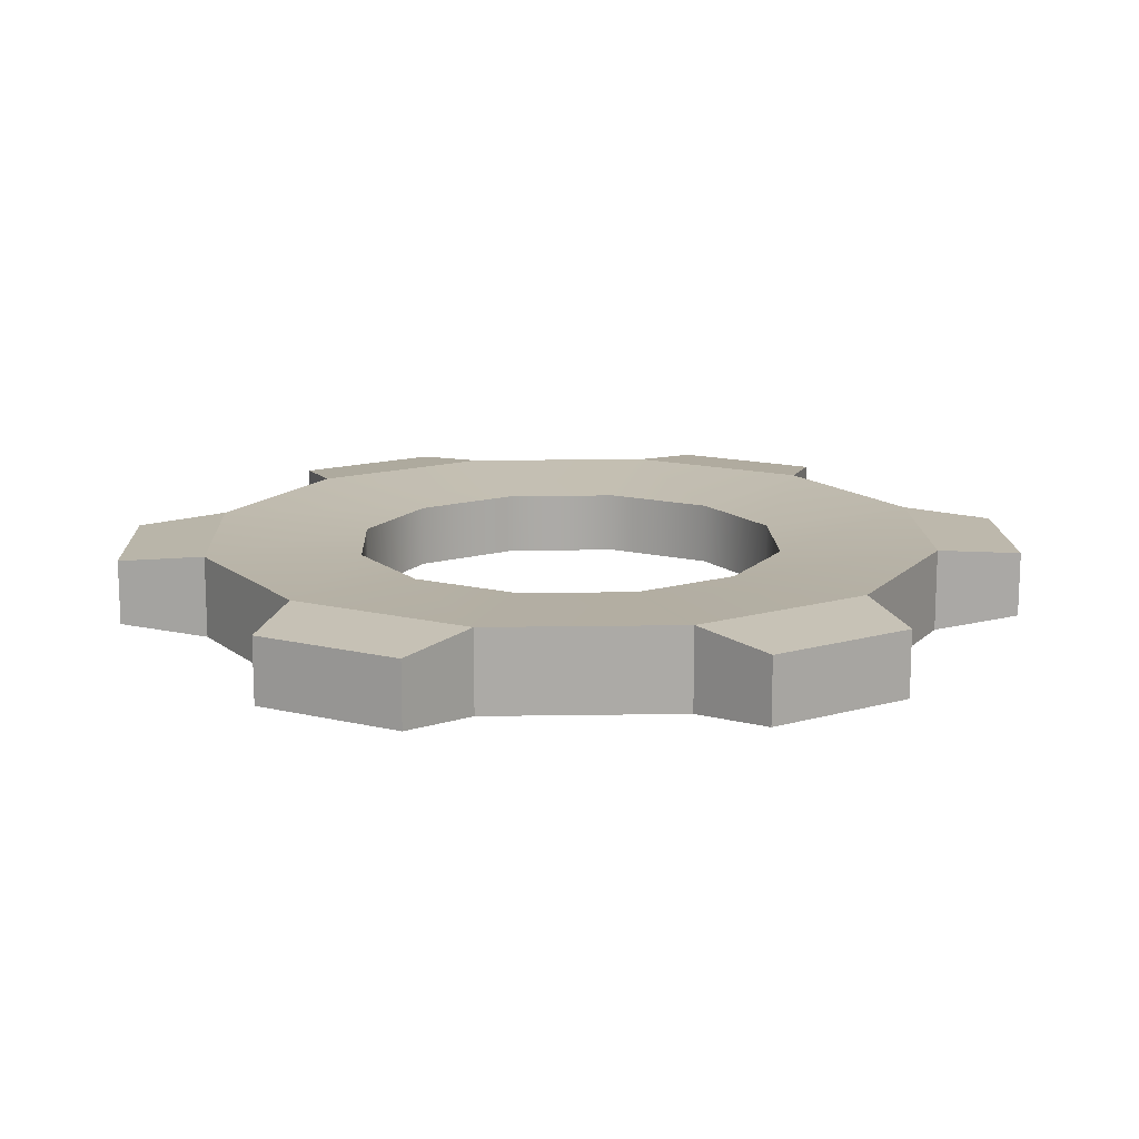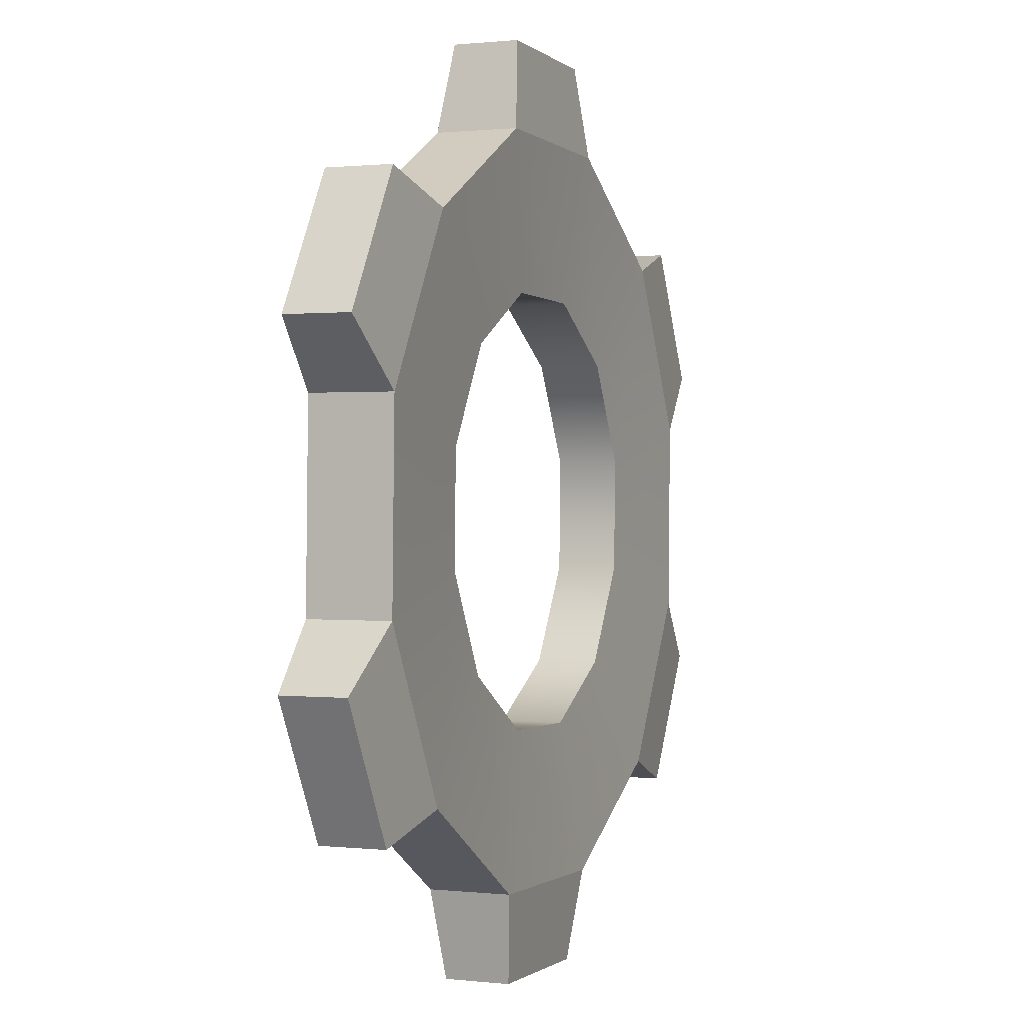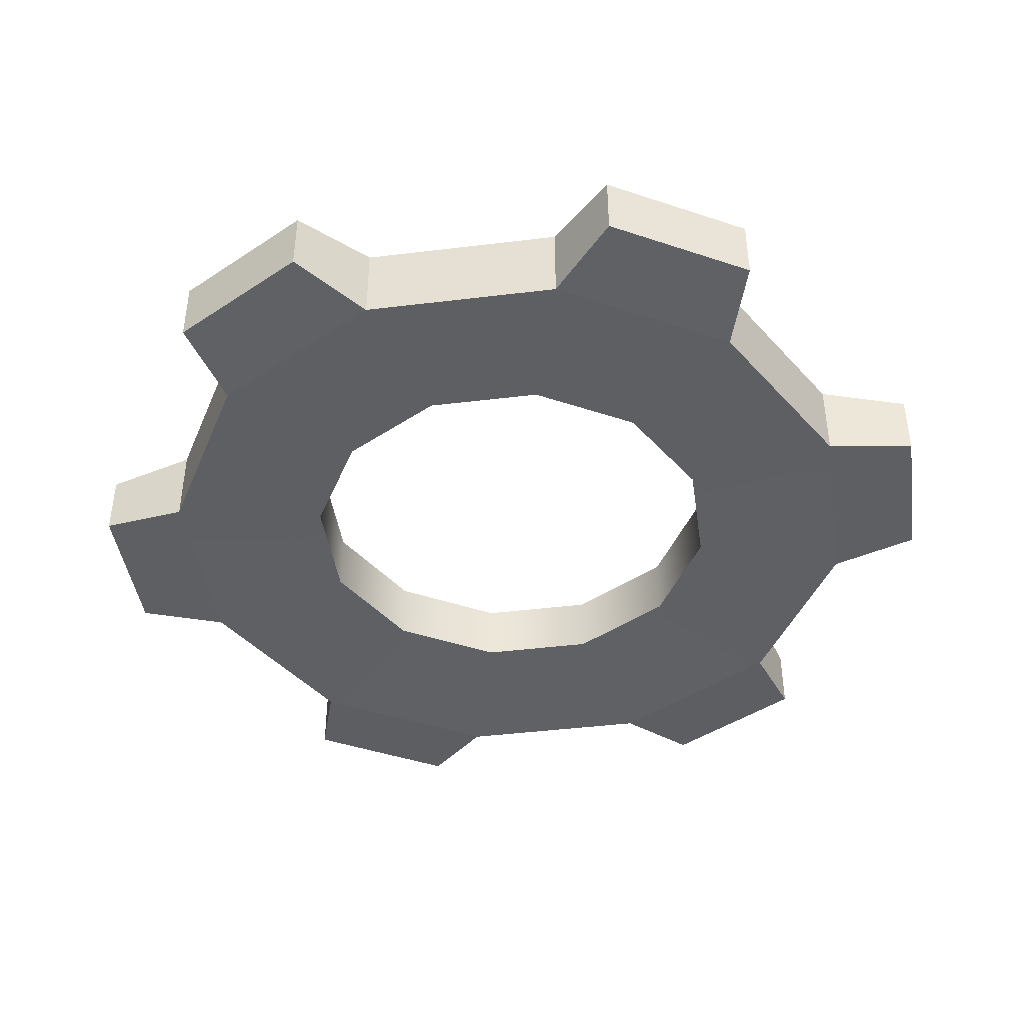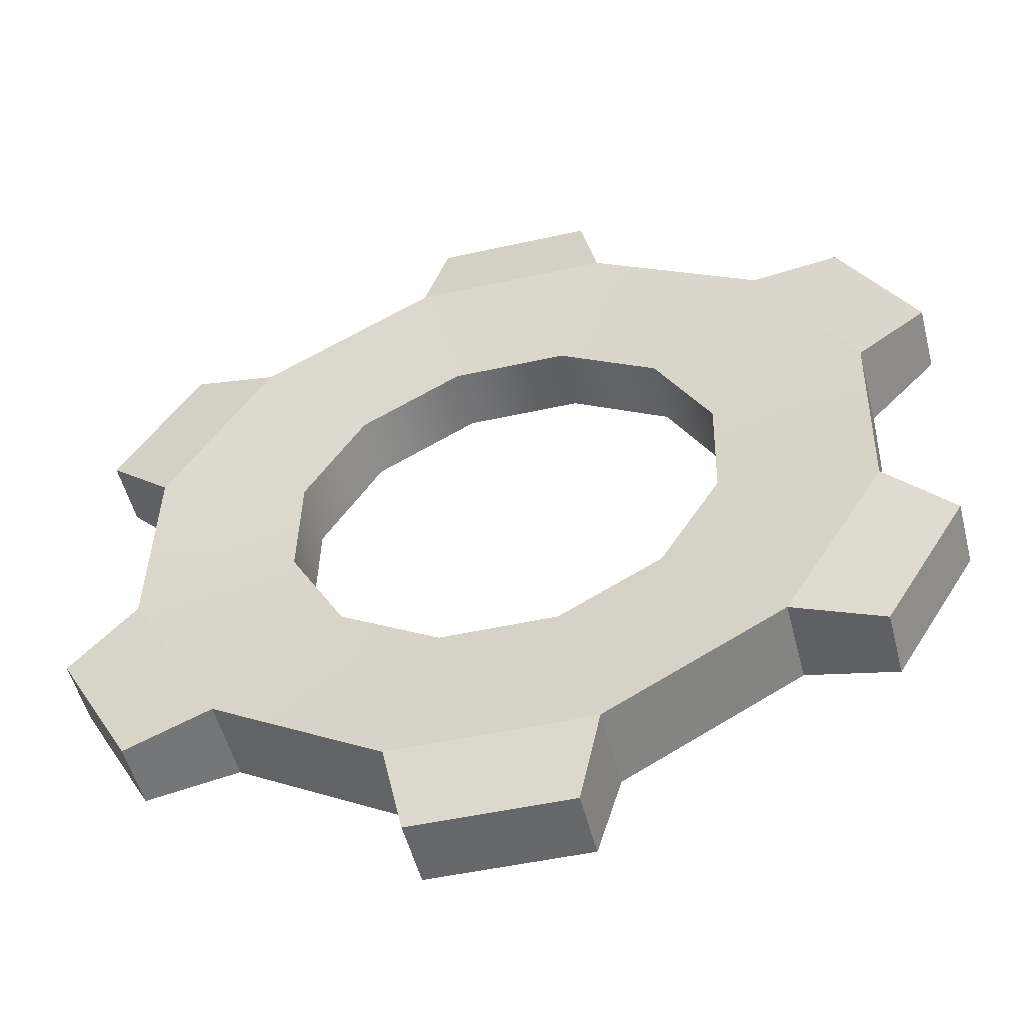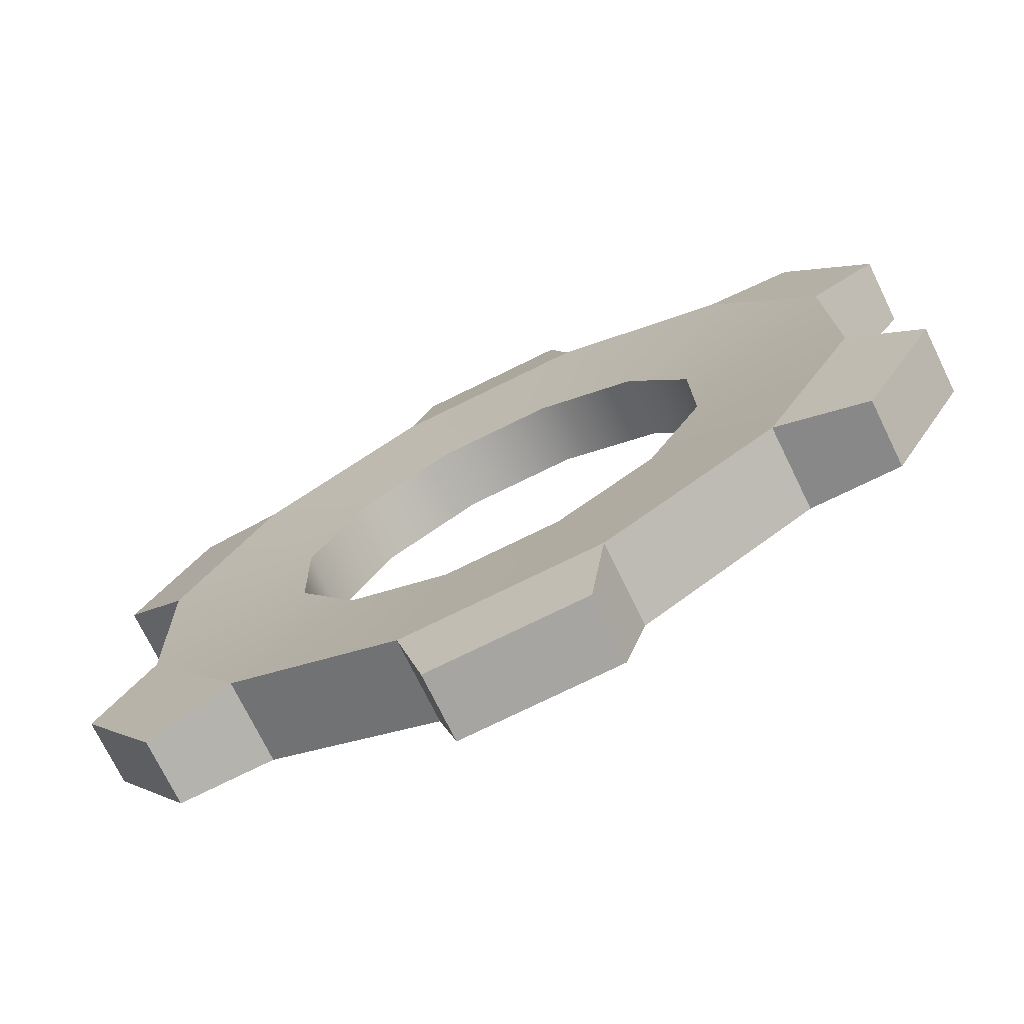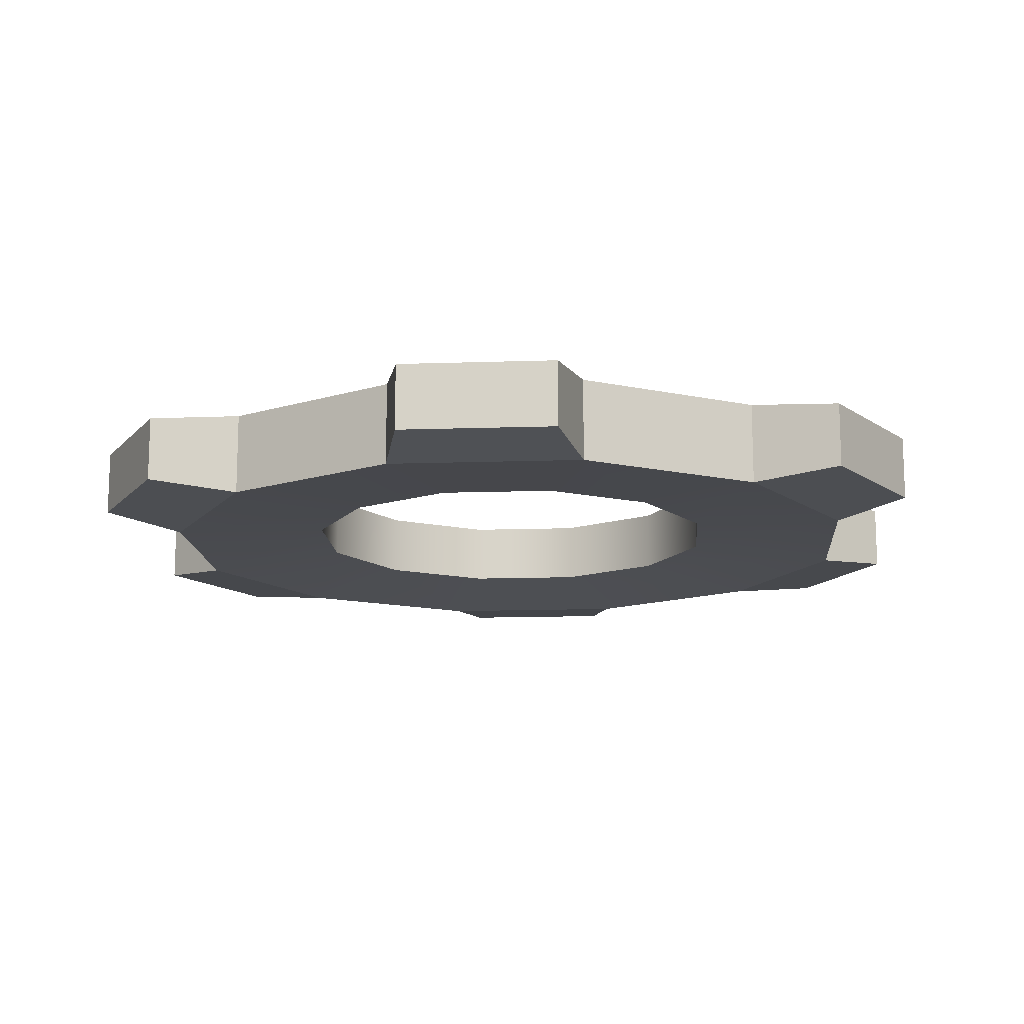
<metadata>
{"format":"obj","ext":"obj","renderer":"f3d","projection":"perspective","resolution":1024,"background":"white","views":[{"elev":14.3,"azim":-33.4,"up":"+Z"},{"elev":0.6,"azim":-67.6,"up":"+Y"},{"elev":-43.0,"azim":36.9,"up":"+Z"},{"elev":-52.5,"azim":14.3,"up":"+Y"},{"elev":-73.0,"azim":-154.0,"up":"+Y"},{"elev":-14.2,"azim":-57.1,"up":"+Z"}]}
</metadata>
<code>
v  68.81 34.16 -41.38
v  68.81 34.16 -40.5
v  67.73 32.39 -40.5
v  67.73 32.39 -41.38
v  67.93 35.01 -40.39
v  65.9 35.6 -40.52
v  65.11 34.31 -40.52
v  66.57 32.77 -40.39
v  65.9 35.6 -41.36
v  65.11 34.31 -41.36
v  67.93 35.01 -41.49
v  66.57 32.77 -41.49
v  64.28 31.52 -40.39
v  64.28 31.52 -41.49
v  63.78 33.58 -40.52
v  63.78 33.58 -41.36
v  63.98 30.34 -41.38
v  63.98 30.34 -40.5
v  61.9 30.39 -40.5
v  61.9 30.39 -41.38
v  62.26 33.61 -40.52
v  61.66 31.58 -40.39
v  62.26 33.61 -41.36
v  61.66 31.58 -41.49
v  59.43 32.94 -40.39
v  59.43 32.94 -41.49
v  60.96 34.4 -40.52
v  60.96 34.4 -41.36
v  58.26 32.61 -41.38
v  58.26 32.61 -40.5
v  57.26 34.43 -40.5
v  57.26 34.43 -41.38
v  60.23 35.74 -40.52
v  58.17 35.24 -40.39
v  60.23 35.74 -41.36
v  58.17 35.24 -41.49
v  58.24 37.85 -40.39
v  58.24 37.85 -41.49
v  60.27 37.26 -40.52
v  60.27 37.26 -41.36
v  57.36 38.7 -41.38
v  57.36 38.7 -40.5
v  58.44 40.47 -40.5
v  58.44 40.47 -41.38
v  61.06 38.55 -40.52
v  59.6 40.09 -40.39
v  61.06 38.55 -41.36
v  59.6 40.09 -41.49
v  61.89 41.34 -40.39
v  61.89 41.34 -41.49
v  62.39 39.28 -40.52
v  62.39 39.28 -41.36
v  62.19 42.52 -41.38
v  62.19 42.52 -40.5
v  64.27 42.47 -40.5
v  64.27 42.47 -41.38
v  63.91 39.25 -40.52
v  64.51 41.28 -40.39
v  63.91 39.25 -41.36
v  64.51 41.28 -41.49
v  66.74 39.92 -40.39
v  66.74 39.92 -41.49
v  65.21 38.46 -40.52
v  65.21 38.46 -41.36
v  67.91 40.25 -41.38
v  67.91 40.25 -40.5
v  68.91 38.43 -40.5
v  68.91 38.43 -41.38
v  65.94 37.12 -40.52
v  68 37.62 -40.39
v  65.94 37.12 -41.36
v  68 37.62 -41.49
g Baby_Gear
f 1 2 3 4
f 5 6 7 8
f 6 9 10 7
f 9 11 12 10
f 12 8 13 14
f 8 7 15 13
f 7 10 16 15
f 10 12 14 16
f 17 18 19 20
f 13 15 21 22
f 15 16 23 21
f 16 14 24 23
f 24 22 25 26
f 22 21 27 25
f 21 23 28 27
f 23 24 26 28
f 29 30 31 32
f 25 27 33 34
f 27 28 35 33
f 28 26 36 35
f 36 34 37 38
f 34 33 39 37
f 33 35 40 39
f 35 36 38 40
f 41 42 43 44
f 37 39 45 46
f 39 40 47 45
f 40 38 48 47
f 48 46 49 50
f 46 45 51 49
f 45 47 52 51
f 47 48 50 52
f 53 54 55 56
f 49 51 57 58
f 51 52 59 57
f 52 50 60 59
f 60 58 61 62
f 58 57 63 61
f 57 59 64 63
f 59 60 62 64
f 65 66 67 68
f 61 63 69 70
f 63 64 71 69
f 64 62 72 71
f 72 70 5 11
f 70 69 6 5
f 69 71 9 6
f 71 72 11 9
f 8 12 4 3
f 12 11 1 4
f 11 5 2 1
f 5 8 3 2
f 14 13 18 17
f 13 22 19 18
f 22 24 20 19
f 24 14 17 20
f 26 25 30 29
f 25 34 31 30
f 34 36 32 31
f 36 26 29 32
f 38 37 42 41
f 37 46 43 42
f 46 48 44 43
f 48 38 41 44
f 50 49 54 53
f 49 58 55 54
f 58 60 56 55
f 60 50 53 56
f 62 61 66 65
f 61 70 67 66
f 70 72 68 67
f 72 62 65 68

</code>
